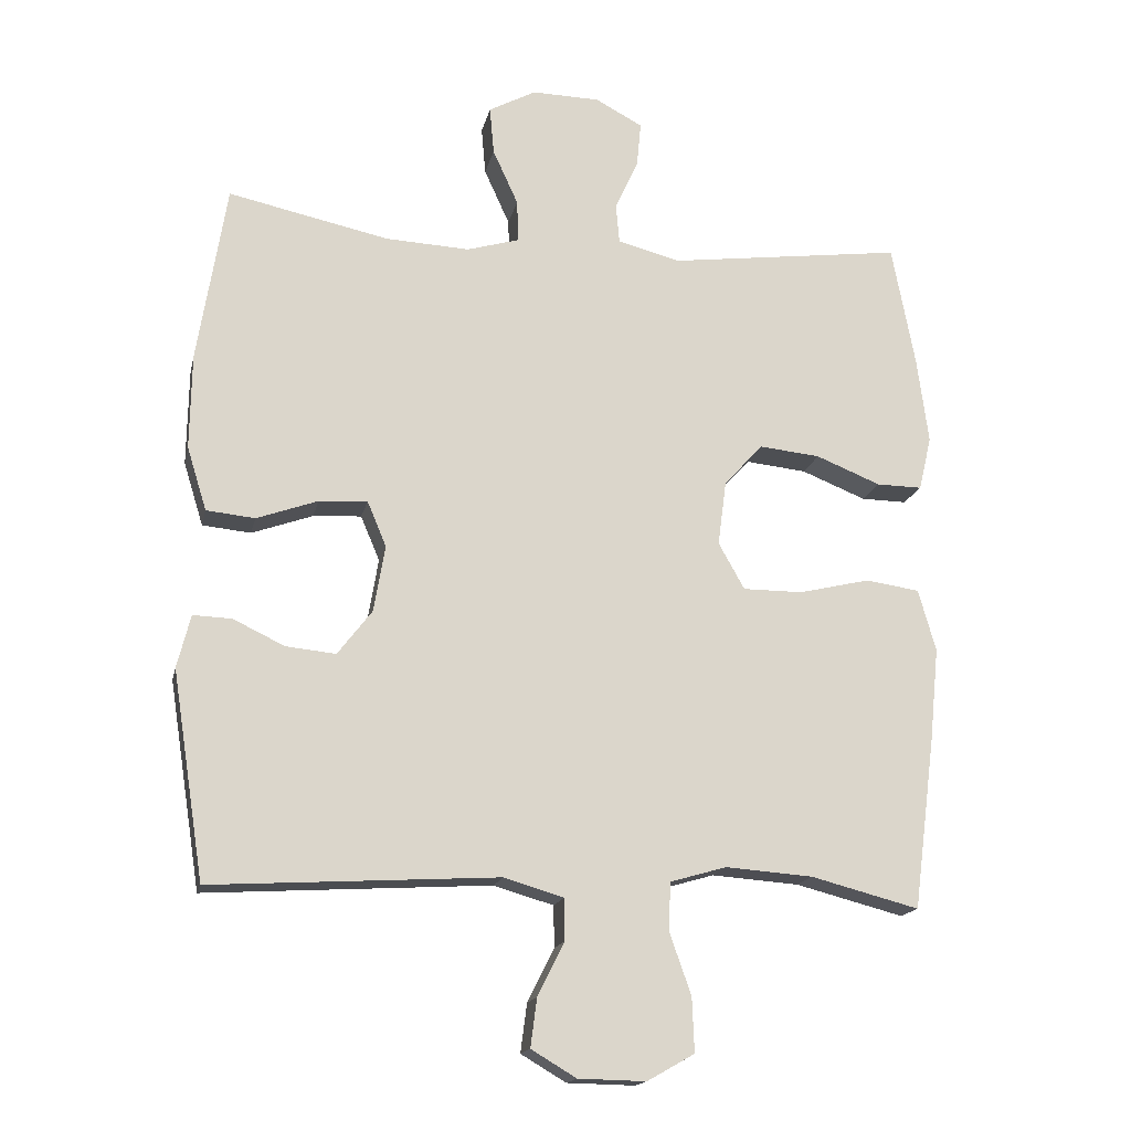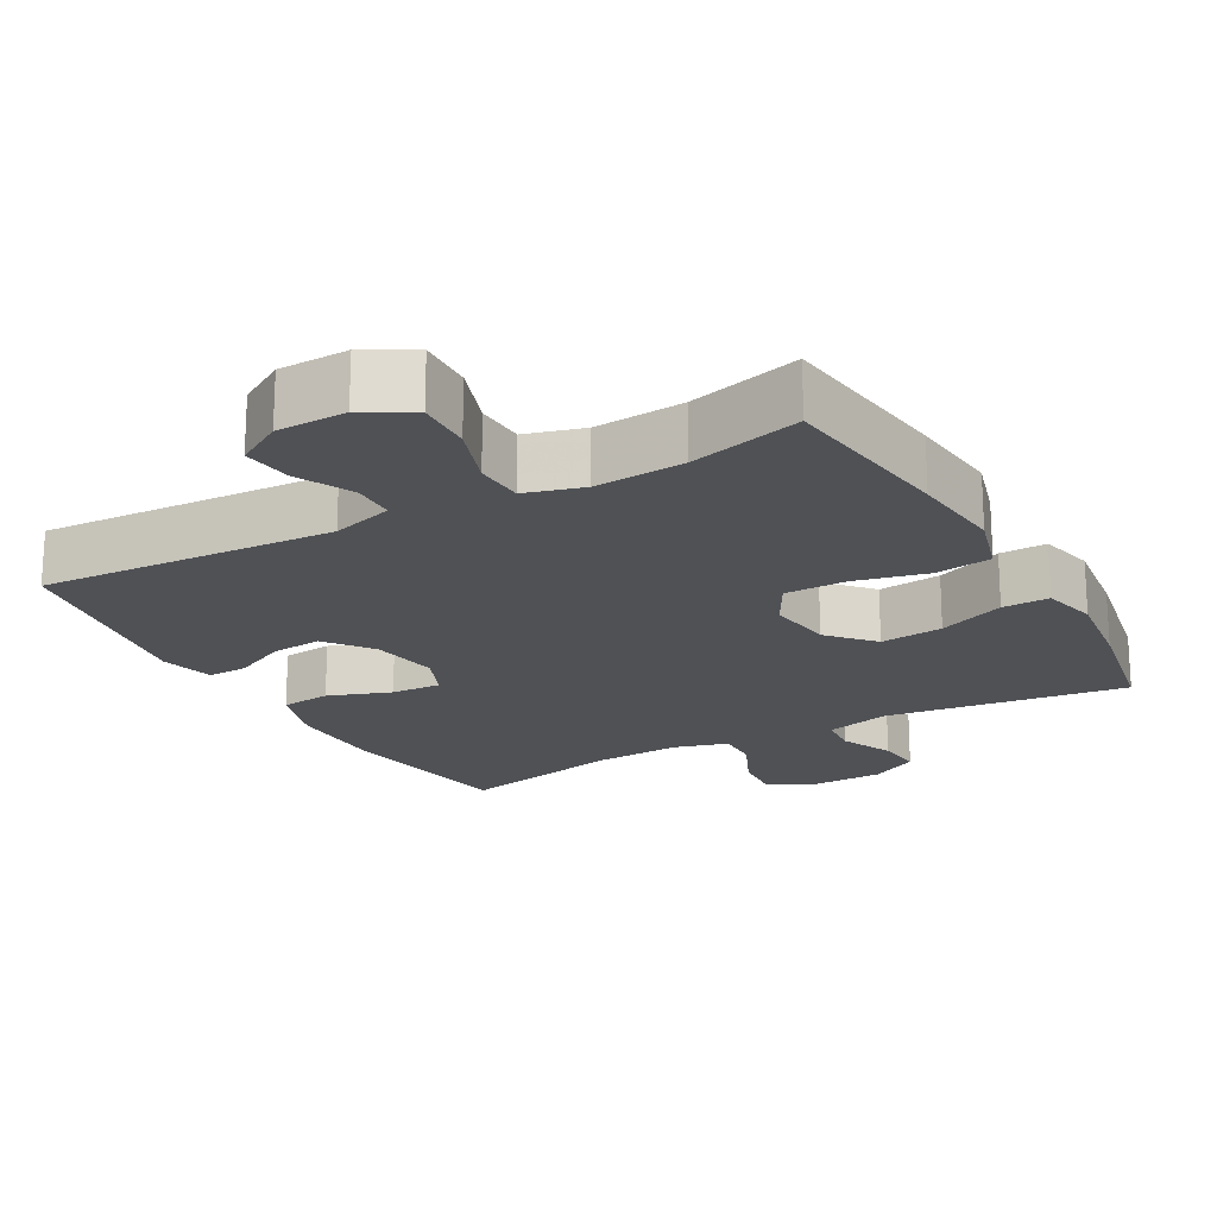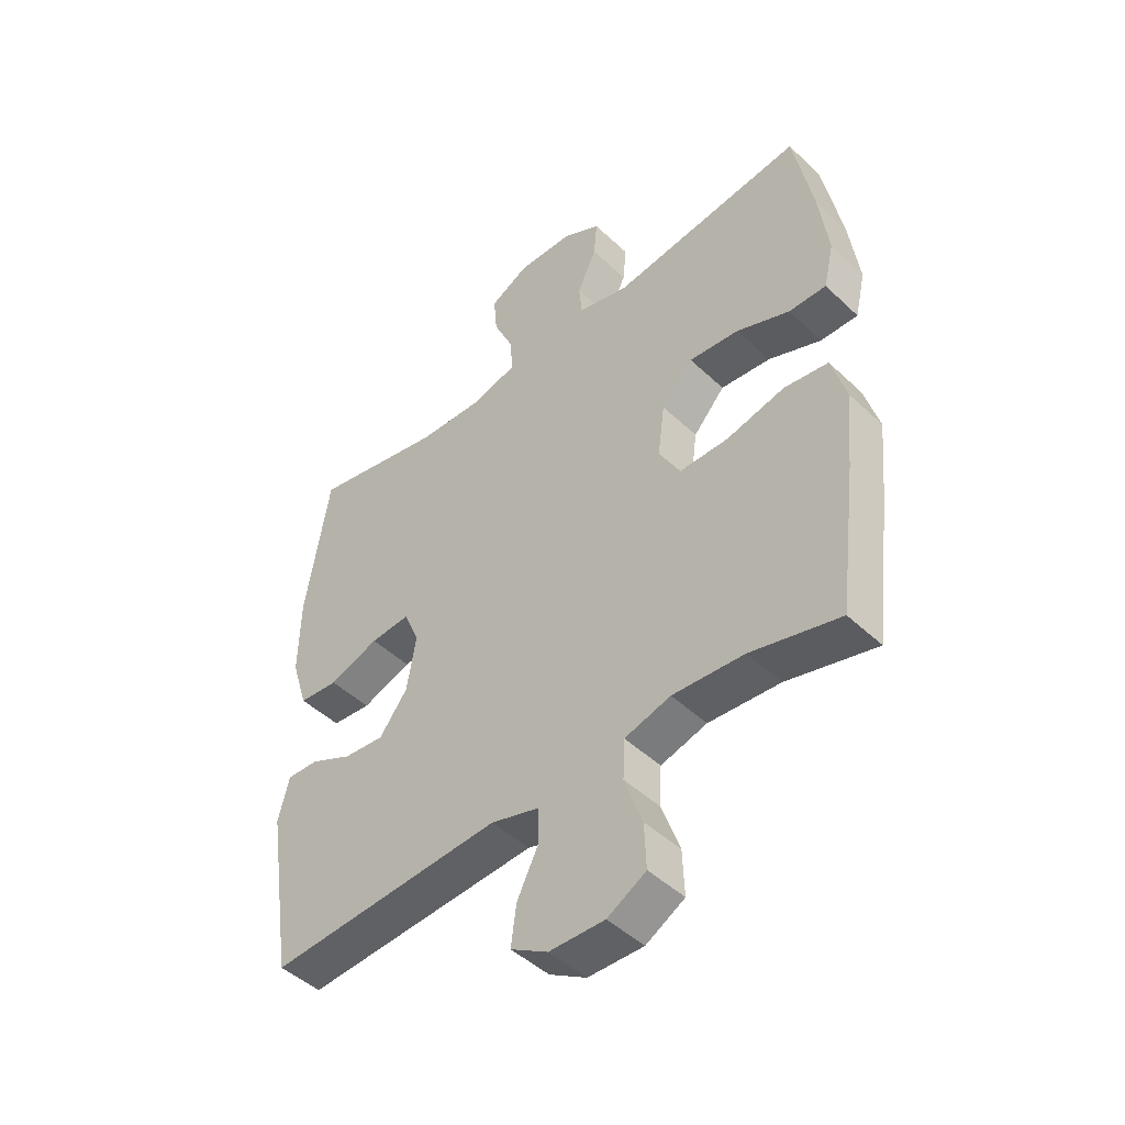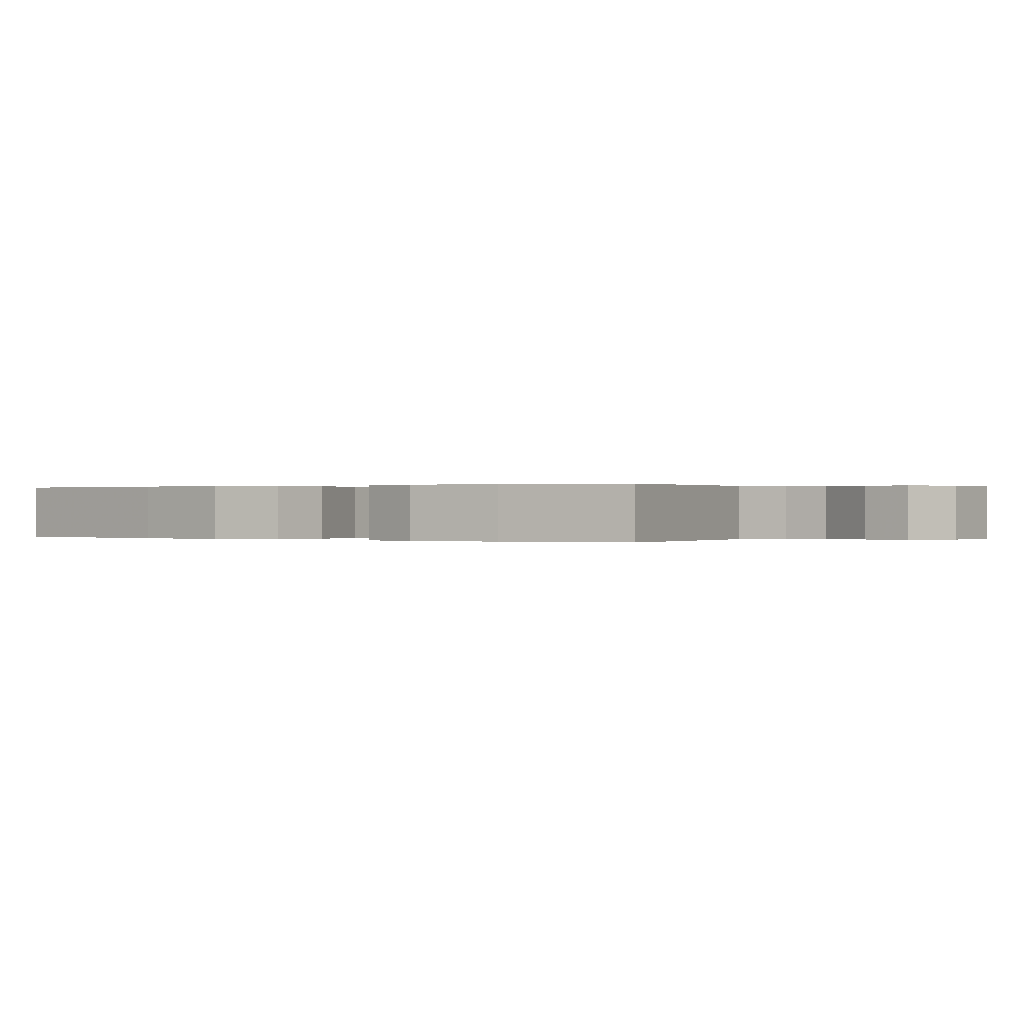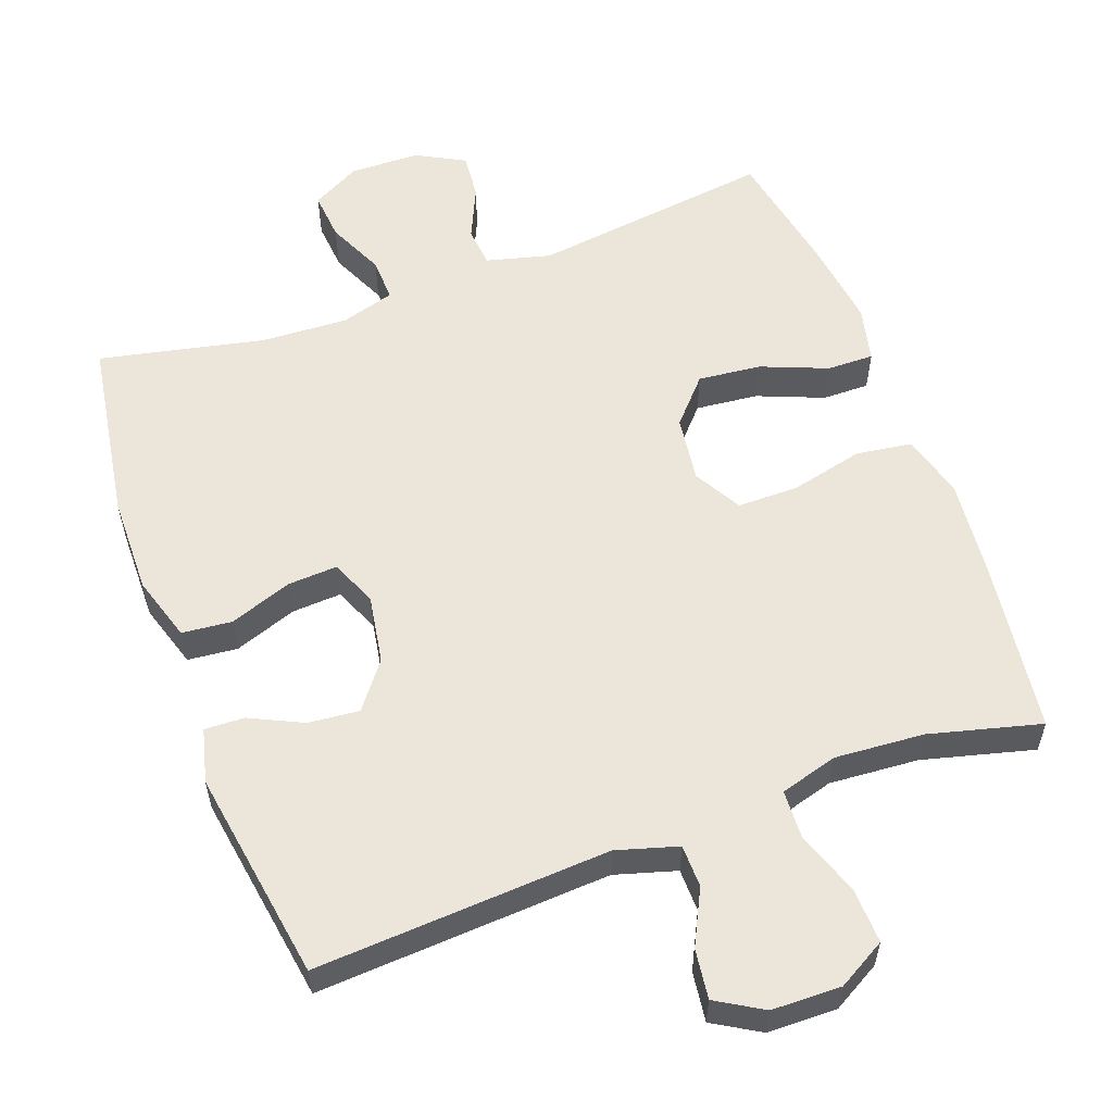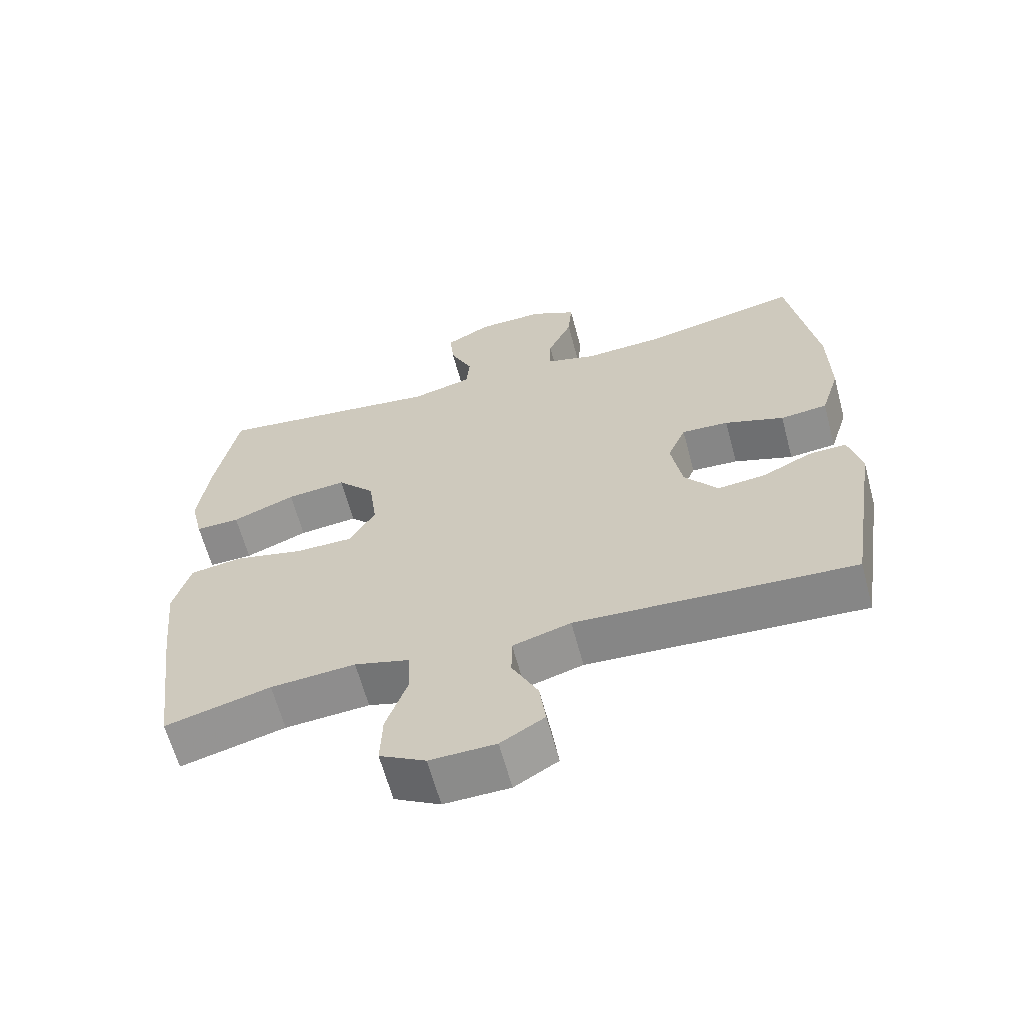
<metadata>
{"format":"obj","ext":"obj","renderer":"f3d","projection":"perspective","resolution":1024,"background":"white","views":[{"elev":-16.6,"azim":168.0,"up":"+Z"},{"elev":-19.8,"azim":-150.8,"up":"+Y"},{"elev":-46.8,"azim":-136.8,"up":"+Z"},{"elev":0.1,"azim":-55.7,"up":"+Y"},{"elev":57.1,"azim":159.8,"up":"+Y"},{"elev":-63.3,"azim":15.0,"up":"+Z"}]}
</metadata>
<code>
v 0.5 0.07 -0.5
v 0.093 0.07 -0.476
v 0.008 0.07 -0.501
v 0.007 0.07 -0.56
v 0.045 0.07 -0.636
v 0.054 0.07 -0.705
v -0.01 0.07 -0.743
v -0.106 0.07 -0.745
v -0.173 0.07 -0.707
v -0.17 0.07 -0.63
v -0.139 0.07 -0.542
v -0.142 0.07 -0.474
v -0.222 0.07 -0.451
v -0.346 0.07 -0.46
v -0.5 0.07 -0.5
v -0.532 0.07 -0.253
v -0.545 0.07 -0.122
v -0.52 0.07 -0.034
v -0.443 0.07 -0.023
v -0.342 0.07 -0.047
v -0.257 0.07 -0.047
v -0.22 0.07 0.019
v -0.232 0.07 0.111
v -0.287 0.07 0.172
v -0.374 0.07 0.163
v -0.466 0.07 0.126
v -0.531 0.07 0.125
v -0.549 0.07 0.202
v -0.533 0.07 0.325
v -0.5 0.07 0.5
v -0.165 0.07 0.456
v -0.076 0.07 0.479
v -0.071 0.07 0.535
v -0.104 0.07 0.608
v -0.11 0.07 0.672
v -0.043 0.07 0.708
v 0.054 0.07 0.71
v 0.121 0.07 0.674
v 0.115 0.07 0.606
v 0.079 0.07 0.527
v 0.077 0.07 0.467
v 0.152 0.07 0.445
v 0.272 0.07 0.451
v 0.5 0.07 0.5
v 0.541 0.07 0.246
v 0.543 0.07 0.11
v 0.515 0.07 0.02
v 0.446 0.07 0.013
v 0.359 0.07 0.044
v 0.29 0.07 0.048
v 0.263 0.07 -0.016
v 0.279 0.07 -0.111
v 0.328 0.07 -0.175
v 0.399 0.07 -0.168
v 0.472 0.07 -0.133
v 0.527 0.07 -0.131
v 0.546 0.07 -0.206
v 0.5 0 -0.5
v 0.093 0 -0.476
v 0.008 0 -0.501
v 0.007 0 -0.56
v 0.045 0 -0.636
v 0.054 0 -0.705
v -0.01 0 -0.743
v -0.106 0 -0.745
v -0.173 0 -0.707
v -0.17 0 -0.63
v -0.139 0 -0.542
v -0.142 0 -0.474
v -0.222 0 -0.451
v -0.346 0 -0.46
v -0.5 0 -0.5
v -0.532 0 -0.253
v -0.545 0 -0.122
v -0.52 0 -0.034
v -0.443 0 -0.023
v -0.342 0 -0.047
v -0.257 0 -0.047
v -0.22 0 0.019
v -0.232 0 0.111
v -0.287 0 0.172
v -0.374 0 0.163
v -0.466 0 0.126
v -0.531 0 0.125
v -0.549 0 0.202
v -0.533 0 0.325
v -0.5 0 0.5
v -0.165 0 0.456
v -0.076 0 0.479
v -0.071 0 0.535
v -0.104 0 0.608
v -0.11 0 0.672
v -0.043 0 0.708
v 0.054 0 0.71
v 0.121 0 0.674
v 0.115 0 0.606
v 0.079 0 0.527
v 0.077 0 0.467
v 0.152 0 0.445
v 0.272 0 0.451
v 0.5 0 0.5
v 0.541 0 0.246
v 0.543 0 0.11
v 0.515 0 0.02
v 0.446 0 0.013
v 0.359 0 0.044
v 0.29 0 0.048
v 0.263 0 -0.016
v 0.279 0 -0.111
v 0.328 0 -0.175
v 0.399 0 -0.168
v 0.472 0 -0.133
v 0.527 0 -0.131
v 0.546 0 -0.206
f 54 55 56 57
f 53 54 57 1
f 52 53 1 2
f 51 52 2 3
f 50 51 3
f 46 47 48 49
f 46 49 50
f 43 44 45 46
f 42 43 46 50
f 41 42 50 3
f 37 38 39 40
f 37 40 41 3
f 33 34 35 36
f 32 33 36 37
f 28 29 30 31
f 28 31 32
f 25 26 27 28
f 24 25 28 32
f 23 24 32
f 22 23 32 37
f 17 18 19 20
f 17 20 21
f 14 15 16 17
f 13 14 17 21
f 12 13 21 22
f 8 9 10 11
f 8 11 12
f 7 8 12
f 4 5 6 7
f 3 4 7 12
f 3 12 22 37
f 114 113 112 111
f 58 114 111 110
f 59 58 110 109
f 60 59 109 108
f 60 108 107
f 106 105 104 103
f 107 106 103
f 103 102 101 100
f 107 103 100 99
f 60 107 99 98
f 97 96 95 94
f 60 98 97 94
f 93 92 91 90
f 94 93 90 89
f 88 87 86 85
f 89 88 85
f 85 84 83 82
f 89 85 82 81
f 89 81 80
f 94 89 80 79
f 77 76 75 74
f 78 77 74
f 74 73 72 71
f 78 74 71 70
f 79 78 70 69
f 68 67 66 65
f 69 68 65
f 69 65 64
f 64 63 62 61
f 69 64 61 60
f 94 79 69 60
f 1 58 59 2
f 2 59 60 3
f 3 60 61 4
f 4 61 62 5
f 5 62 63 6
f 6 63 64 7
f 7 64 65 8
f 8 65 66 9
f 9 66 67 10
f 10 67 68 11
f 11 68 69 12
f 12 69 70 13
f 13 70 71 14
f 14 71 72 15
f 15 72 73 16
f 16 73 74 17
f 17 74 75 18
f 18 75 76 19
f 19 76 77 20
f 20 77 78 21
f 21 78 79 22
f 22 79 80 23
f 23 80 81 24
f 24 81 82 25
f 25 82 83 26
f 26 83 84 27
f 27 84 85 28
f 28 85 86 29
f 29 86 87 30
f 30 87 88 31
f 31 88 89 32
f 32 89 90 33
f 33 90 91 34
f 34 91 92 35
f 35 92 93 36
f 36 93 94 37
f 37 94 95 38
f 38 95 96 39
f 39 96 97 40
f 40 97 98 41
f 41 98 99 42
f 42 99 100 43
f 43 100 101 44
f 44 101 102 45
f 45 102 103 46
f 46 103 104 47
f 47 104 105 48
f 48 105 106 49
f 49 106 107 50
f 50 107 108 51
f 51 108 109 52
f 52 109 110 53
f 53 110 111 54
f 54 111 112 55
f 55 112 113 56
f 56 113 114 57
f 57 114 58 1

</code>
